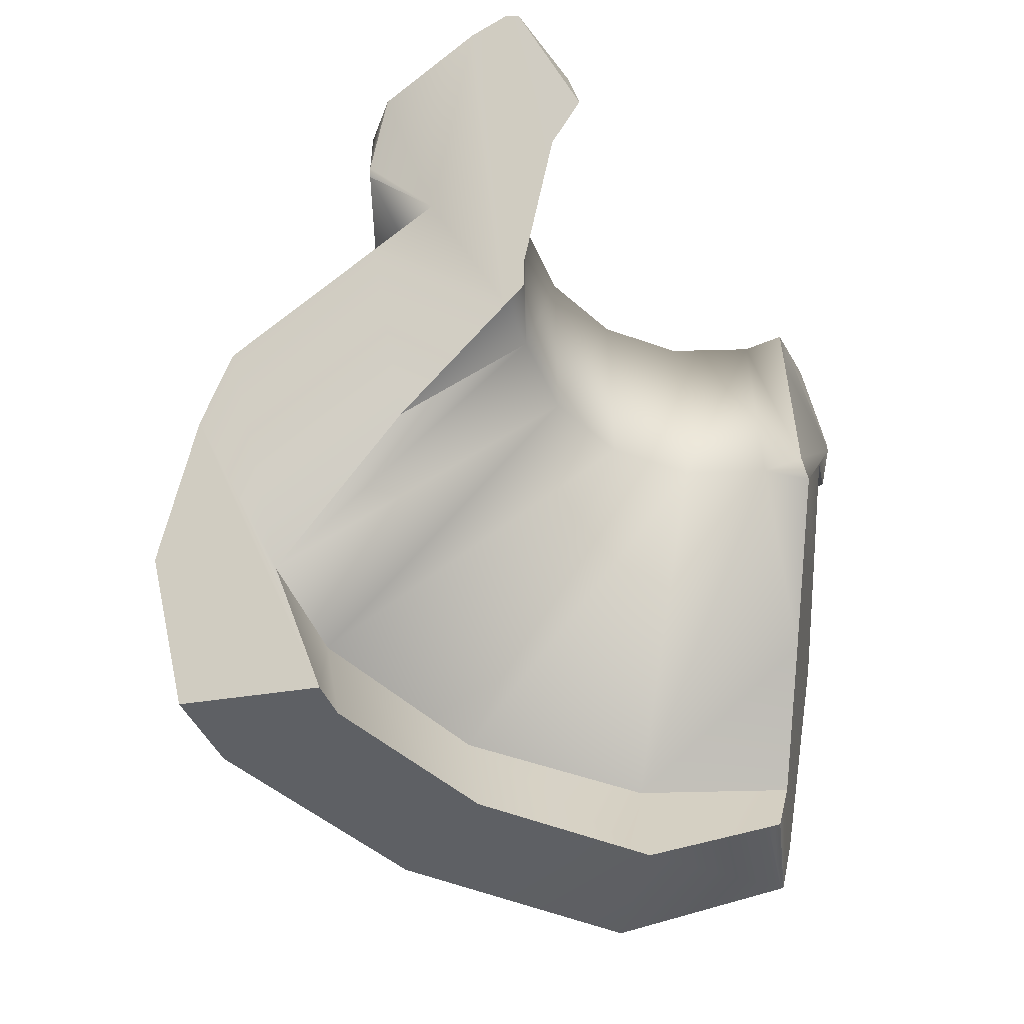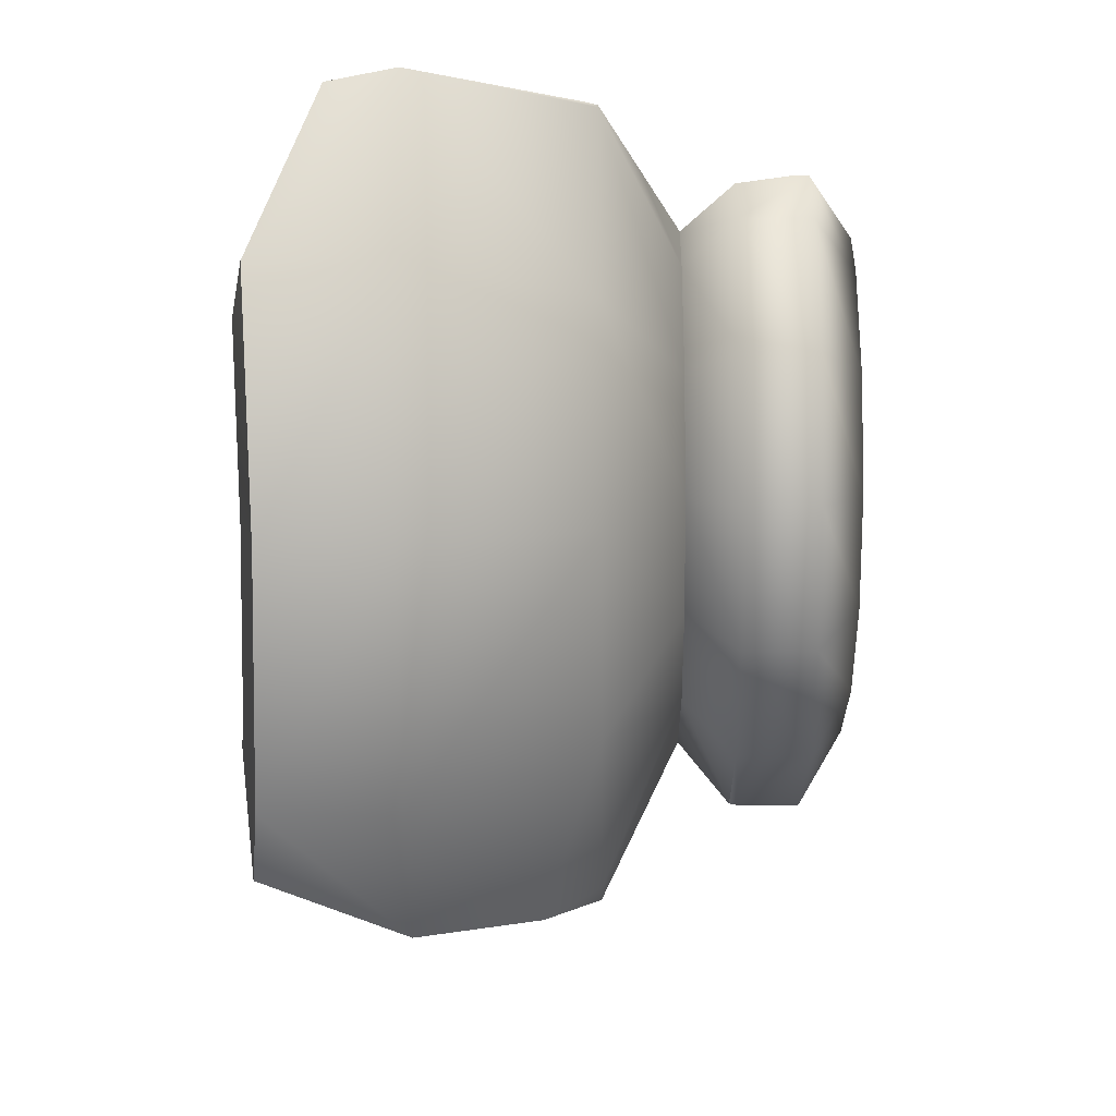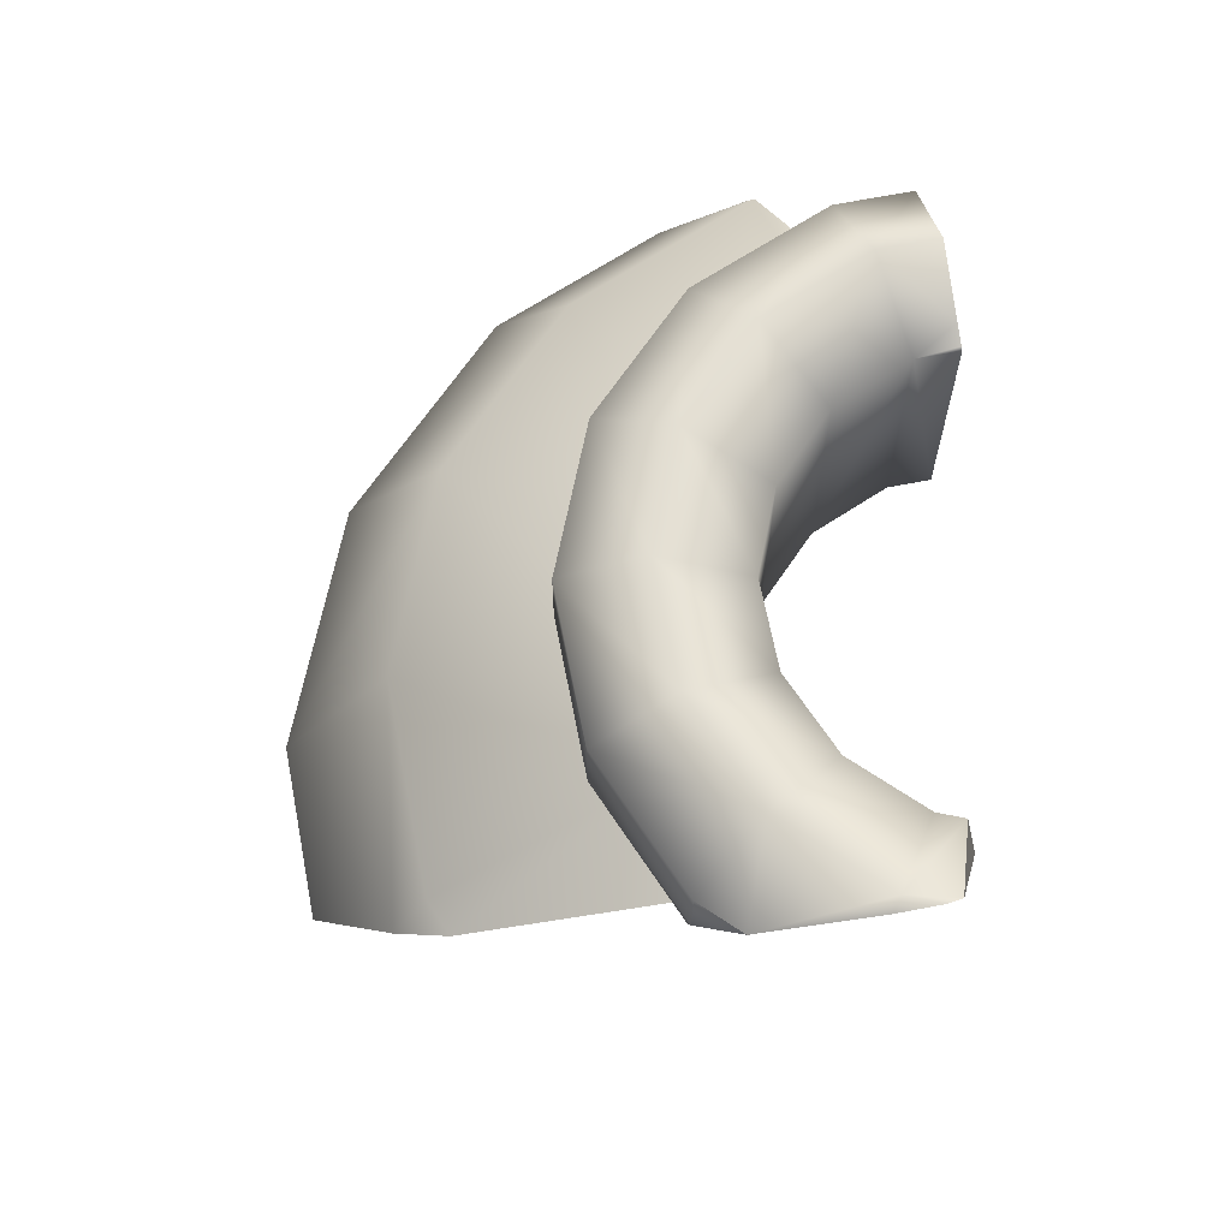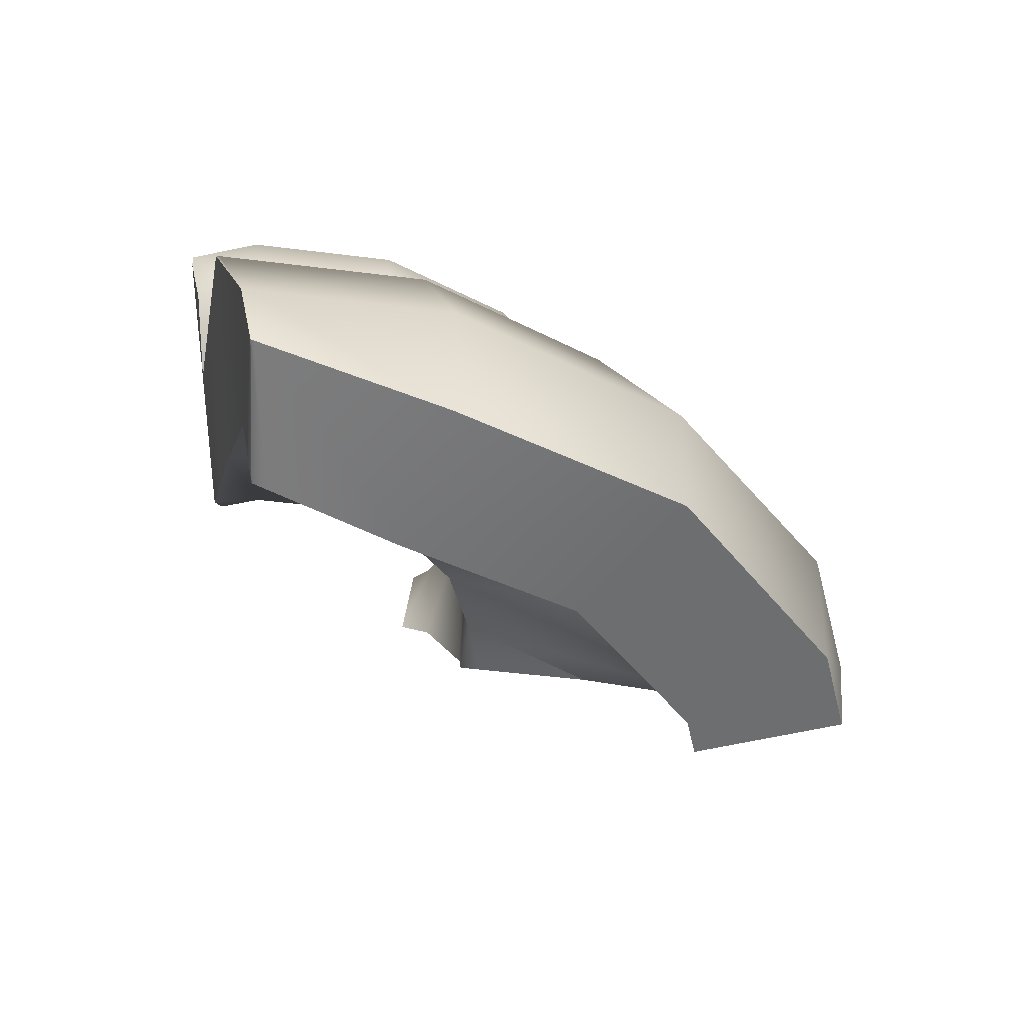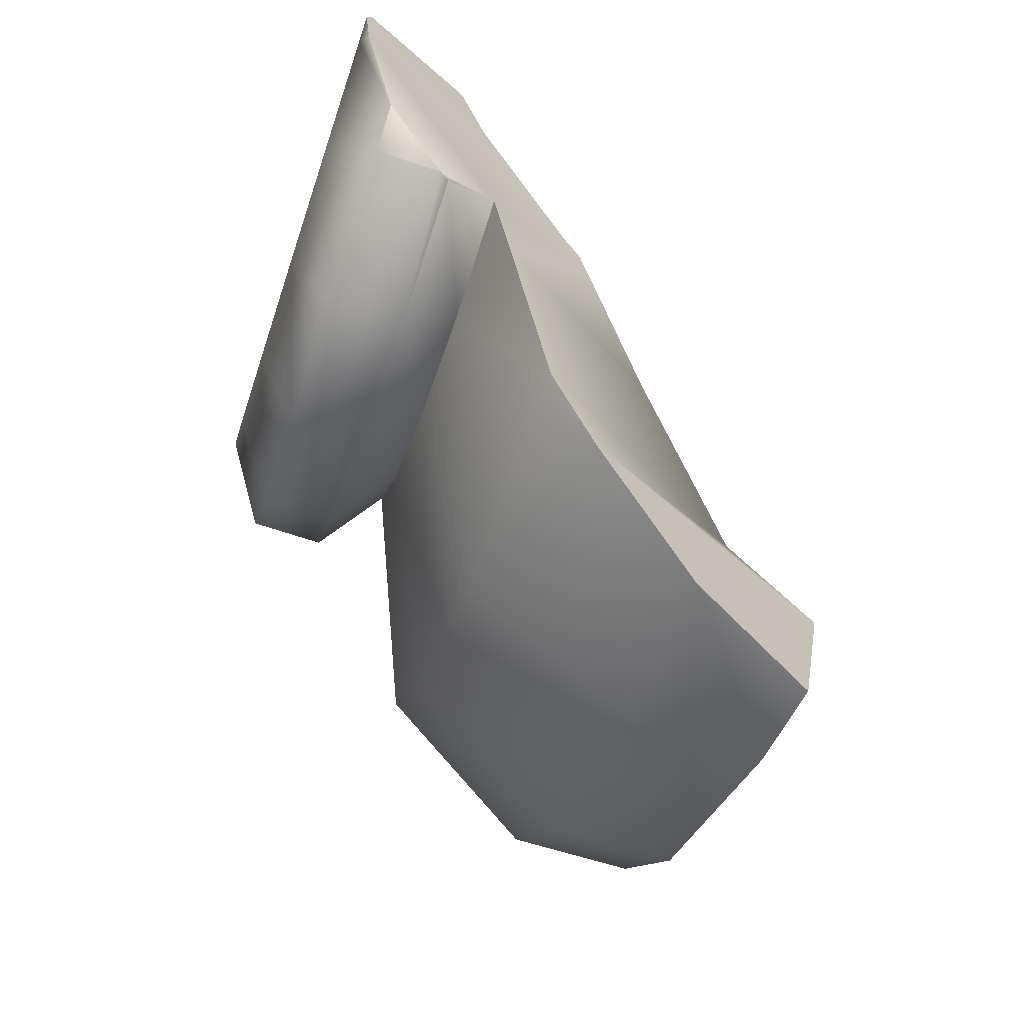
<metadata>
{"format":"obj","ext":"obj","renderer":"f3d","projection":"perspective","resolution":1024,"background":"white","views":[{"elev":-53.2,"azim":102.9,"up":"+Z"},{"elev":-36.1,"azim":-89.4,"up":"+Y"},{"elev":66.6,"azim":67.7,"up":"+Z"},{"elev":-45.5,"azim":-87.1,"up":"+Z"},{"elev":-67.9,"azim":71.5,"up":"+Y"}]}
</metadata>
<code>
g urn smash 2
v 0.6026 0.04054 0.3192
v 0.5095 0.09589 0.2657
v 0.5212 0.1134 0.1571
v 0.3578 -0.03461 -0.09446
v 0.4096 -0.2228 0.04441
v 0.4427 -0.1274 0.07878
v 0.5888 -0.03449 0.3136
v 0.603 0.02002 0.325
v 0.3725 -0.004196 -0.07625
v 0.5369 -0.178 0.258
v 0.4427 -0.1274 0.07878
v 0.4798 -0.2162 0.1666
v 0.4722 -0.2177 0.1537
v -0.6053 0.1849 -0.386
v -0.6063 0.1896 -0.3843
v -0.6121 0.2089 -0.2893
v -0.6063 0.1896 -0.3843
v -0.607 0.1921 -0.3724
v -0.6121 0.2089 -0.2893
v -0.01828 0.3376 0.2588
v -0.01828 0.3376 0.2657
v -0.02286 0.3385 0.268
v 0.3281 -0.4564 -0.03977
v 0.2742 -0.5161 -0.1196
v 0.2742 -0.4672 -0.03977
v -0.6121 0.2089 -0.2893
v -0.4825 0.2801 -0.05497
v -0.4731 0.2801 -0.03977
v -0.4825 0.2801 -0.05497
v -0.4722 0.2851 -0.03977
v -0.4731 0.2801 -0.03977
v 0.5369 -0.178 0.258
v 0.4798 -0.2162 0.1666
v 0.4798 -0.2162 0.258
v 0.603 0.02002 0.325
v 0.5888 -0.03449 0.3136
v 0.5755 -0.02116 0.325
v 0.05929 0.06526 -0.07625
v -0.233 -0.227 -0.3498
v -0.000294 -0.3825 -0.3498
v 0.05929 0.06526 -0.07625
v -0.000294 -0.3825 -0.3498
v 0.1579 -0.0006157 -0.07625
v -0.006586 0.1638 -0.07625
v -0.3884 0.005676 -0.3498
v -0.233 -0.227 -0.3498
v -0.006586 0.1638 -0.07625
v -0.233 -0.227 -0.3498
v 0.05929 0.06526 -0.07625
v -0.01828 0.3376 0.2657
v -0.01828 0.3376 0.2588
v -0.01827 0.3377 0.1803
v -0.3884 0.005676 -0.3498
v -0.006586 0.1638 -0.07625
v -0.02972 0.2801 -0.07625
v -0.2582 0.2801 -0.2275
v -0.4322 0.2255 -0.3498
v -0.02972 0.2801 -0.07625
v -0.2582 0.2801 -0.2275
v -0.3884 0.005676 -0.3498
v 0.4096 -0.2228 0.04441
v 0.2742 -0.2074 -0.1978
v 0.158 -0.414 -0.3498
v 0.3281 -0.4564 -0.03977
v 0.4096 -0.2228 0.04441
v 0.2742 -0.5161 -0.1196
v 0.069 -0.363 -0.5194
v 0.05658 -0.5729 -0.488
v 0.1658 -0.5987 -0.2893
v 0.4096 -0.2228 0.04441
v 0.3578 -0.03461 -0.09446
v 0.2742 -0.2074 -0.1978
v -0.3589 0.01791 -0.5128
v -0.3884 0.005676 -0.3498
v -0.4322 0.2255 -0.3498
v -0.4322 0.2255 -0.3498
v -0.4218 0.2177 -0.3946
v -0.4112 0.2094 -0.4406
v 0.05658 -0.5729 -0.488
v 0.069 -0.363 -0.5194
v 0.01194 -0.3529 -0.5128
v -0.06895 -0.5482 -0.4739
v -0.2119 -0.2059 -0.502
v -0.36 -0.3541 -0.4603
v -0.3589 0.01791 -0.5128
v -0.5542 -0.06297 -0.474
v -0.3589 0.01791 -0.5128
v -0.4063 0.1915 -0.4475
v -0.6053 0.1849 -0.386
v -0.5542 -0.06297 -0.474
v 0.5888 -0.03449 0.3136
v 0.3578 -0.03461 -0.09446
v 0.4427 -0.1274 0.07878
v 0.3725 -0.004196 -0.07625
v 0.603 0.02002 0.325
v 0.3905 -0.0006157 -0.04538
v 0.603 0.02002 0.325
v 0.489 0.06526 0.1123
v 0.603 0.02002 0.325
v 0.6026 0.04054 0.3192
v 0.5212 0.1134 0.1571
v -0.6121 0.2089 -0.2893
v -0.5577 -0.06443 -0.2893
v -0.5542 -0.06297 -0.474
v -0.6053 0.1849 -0.386
v -0.4063 0.1915 -0.4475
v -0.4112 0.2094 -0.4406
v -0.6063 0.1896 -0.3843
v -0.6053 0.1849 -0.386
v -0.4112 0.2094 -0.4406
v -0.4218 0.2177 -0.3946
v -0.607 0.1921 -0.3724
v -0.6063 0.1896 -0.3843
v -0.607 0.1921 -0.3724
v -0.4218 0.2177 -0.3946
v -0.4322 0.2255 -0.3498
v -0.6121 0.2089 -0.2893
v -0.2582 0.2801 -0.2275
v -0.4825 0.2801 -0.05497
v -0.1415 0.3148 -0.1548
v -0.3156 0.323 0.01791
v -0.4722 0.2851 -0.03977
v -0.3156 0.323 0.01791
v -0.1415 0.3148 -0.1548
v -0.04591 0.343 -0.09524
v -0.1505 0.3628 0.07878
v -0.2428 0.3818 0.2393
v -0.2466 0.3631 0.1537
v -0.2428 0.3818 0.2393
v -0.04591 0.343 -0.09524
v -0.0183 0.3376 -0.07625
v -0.01827 0.3377 0.1803
v -0.04787 0.3435 0.2806
v -0.2428 0.3819 0.258
v -0.1359 0.3609 0.325
v -0.01827 0.3377 0.1803
v -0.01828 0.3376 0.2588
v -0.02286 0.3385 0.268
v -0.04787 0.3435 0.2806
v 0.1658 -0.5987 -0.2893
v 0.05658 -0.5729 -0.488
v -0.06895 -0.5482 -0.4739
v -0.0704 -0.5517 -0.2893
v 0.2742 -0.5161 -0.1196
v 0.1658 -0.5987 -0.2893
v -0.0704 -0.5517 -0.2893
v -0.01182 -0.4103 -0.03977
v 0.2742 -0.4672 -0.03977
v -0.06895 -0.5482 -0.4739
v -0.36 -0.3541 -0.4603
v -0.3625 -0.3565 -0.2893
v -0.0704 -0.5517 -0.2893
v -0.01182 -0.4103 -0.03977
v 0.1054 -0.1274 0.07878
v 0.2742 -0.1609 0.07878
v 0.2742 -0.4672 -0.03977
v -0.0704 -0.5517 -0.2893
v -0.3625 -0.3565 -0.2893
v -0.2543 -0.2483 -0.03977
v -0.01182 -0.4103 -0.03977
v -0.36 -0.3541 -0.4603
v -0.5542 -0.06297 -0.474
v -0.5577 -0.06443 -0.2893
v -0.3625 -0.3565 -0.2893
v 0.2742 -0.1609 0.07878
v 0.4427 -0.1274 0.07878
v 0.4096 -0.2228 0.04441
v 0.3281 -0.4564 -0.03977
v 0.2742 -0.4672 -0.03977
v -0.2543 -0.2483 -0.03977
v -0.03772 -0.03175 0.07878
v 0.1054 -0.1274 0.07878
v -0.01182 -0.4103 -0.03977
v 0.1054 -0.1274 0.07878
v 0.06857 -0.2162 0.1537
v 0.2742 -0.2571 0.1537
v 0.2742 -0.1609 0.07878
v -0.3625 -0.3565 -0.2893
v -0.5577 -0.06443 -0.2893
v -0.4163 -0.005846 -0.03977
v -0.2543 -0.2483 -0.03977
v 0.4722 -0.2177 0.1537
v 0.4427 -0.1274 0.07878
v 0.2742 -0.1609 0.07878
v 0.2742 -0.2571 0.1537
v -0.4163 -0.005846 -0.03977
v -0.1333 0.1113 0.07878
v -0.03772 -0.03175 0.07878
v -0.2543 -0.2483 -0.03977
v -0.03772 -0.03175 0.07878
v -0.1057 -0.09975 0.1537
v 0.06857 -0.2162 0.1537
v 0.1054 -0.1274 0.07878
v 0.06857 -0.2162 0.1537
v 0.06857 -0.2162 0.258
v 0.2742 -0.2571 0.258
v 0.2742 -0.2571 0.1537
v -0.4163 -0.005846 -0.03977
v -0.5577 -0.06443 -0.2893
v -0.6121 0.2089 -0.2893
v -0.4731 0.2801 -0.03977
v 0.4798 -0.2162 0.1666
v 0.4722 -0.2177 0.1537
v 0.2742 -0.2571 0.1537
v 0.2742 -0.2571 0.258
v 0.4798 -0.2162 0.258
v -0.4731 0.2801 -0.03977
v -0.1669 0.2801 0.07878
v -0.1333 0.1113 0.07878
v -0.4163 -0.005846 -0.03977
v -0.1333 0.1113 0.07878
v -0.2222 0.07454 0.1537
v -0.1057 -0.09975 0.1537
v -0.03772 -0.03175 0.07878
v -0.1057 -0.09975 0.1537
v -0.1057 -0.09975 0.258
v 0.06857 -0.2162 0.258
v 0.06857 -0.2162 0.1537
v 0.06857 -0.2162 0.258
v 0.1111 -0.1135 0.325
v 0.2742 -0.146 0.325
v 0.2742 -0.2571 0.258
v 0.2742 -0.2571 0.258
v 0.2742 -0.146 0.325
v 0.4372 -0.1135 0.325
v 0.4798 -0.2162 0.258
v -0.3156 0.323 0.01791
v -0.1505 0.3628 0.07878
v -0.1669 0.2801 0.07878
v -0.4731 0.2801 -0.03977
v -0.4722 0.2851 -0.03977
v -0.1669 0.2801 0.07878
v -0.2631 0.2801 0.1537
v -0.2222 0.07454 0.1537
v -0.1333 0.1113 0.07878
v -0.2222 0.07454 0.1537
v -0.2222 0.07454 0.258
v -0.1057 -0.09975 0.258
v -0.1057 -0.09975 0.1537
v -0.1057 -0.09975 0.258
v -0.02713 -0.02116 0.325
v 0.1111 -0.1135 0.325
v 0.06857 -0.2162 0.258
v 0.1111 -0.1135 0.325
v 0.1579 -0.0006156 0.2657
v 0.2742 -0.02375 0.2657
v 0.2742 -0.146 0.325
v 0.5755 -0.02116 0.325
v 0.5888 -0.03449 0.3136
v 0.5369 -0.178 0.258
v 0.4372 -0.1135 0.325
v 0.4798 -0.2162 0.258
v 0.2742 -0.146 0.325
v 0.2742 -0.02375 0.2657
v 0.3905 -0.0006156 0.2657
v 0.4372 -0.1135 0.325
v -0.1505 0.3628 0.07878
v -0.2466 0.3631 0.1537
v -0.2631 0.2801 0.1537
v -0.1669 0.2801 0.07878
v -0.2631 0.2801 0.1537
v -0.2631 0.2801 0.258
v -0.2222 0.07454 0.258
v -0.2222 0.07454 0.1537
v -0.2222 0.07454 0.258
v -0.1195 0.1171 0.325
v -0.02713 -0.02116 0.325
v -0.1057 -0.09975 0.258
v -0.02713 -0.02116 0.325
v 0.05929 0.06526 0.2657
v 0.1579 -0.0006156 0.2657
v 0.1111 -0.1135 0.325
v 0.1579 -0.0006156 0.2657
v 0.1579 -0.0006157 -0.07625
v 0.2742 -0.02375 -0.07625
v 0.2742 -0.02375 0.2657
v 0.4372 -0.1135 0.325
v 0.3905 -0.0006156 0.2657
v 0.489 0.06526 0.2657
v 0.5755 -0.02116 0.325
v 0.2742 -0.02375 0.2657
v 0.2742 -0.02375 -0.07625
v 0.3725 -0.004196 -0.07625
v 0.3905 -0.0006157 -0.04538
v 0.3905 -0.0006156 0.2657
v -0.2428 0.3819 0.258
v -0.2631 0.2801 0.258
v -0.2631 0.2801 0.1537
v -0.2466 0.3631 0.1537
v -0.2428 0.3818 0.2393
v -0.2631 0.2801 0.258
v -0.1519 0.2801 0.325
v -0.1195 0.1171 0.325
v -0.2222 0.07454 0.258
v -0.1195 0.1171 0.325
v -0.006586 0.1638 0.2657
v 0.05929 0.06526 0.2657
v -0.02713 -0.02116 0.325
v 0.05929 0.06526 0.2657
v 0.05929 0.06526 -0.07625
v 0.1579 -0.0006157 -0.07625
v 0.1579 -0.0006156 0.2657
v 0.158 -0.414 -0.3498
v 0.2742 -0.2074 -0.1978
v 0.2742 -0.02375 -0.07625
v 0.1579 -0.0006157 -0.07625
v -0.000294 -0.3825 -0.3498
v 0.6026 0.04054 0.3192
v 0.603 0.02002 0.325
v 0.5755 -0.02116 0.325
v 0.5095 0.09589 0.2657
v 0.489 0.06526 0.2657
v 0.3905 -0.0006156 0.2657
v 0.3905 -0.0006157 -0.04538
v 0.489 0.06526 0.1123
v 0.489 0.06526 0.2657
v 0.2742 -0.02375 -0.07625
v 0.2742 -0.2074 -0.1978
v 0.3578 -0.03461 -0.09446
v 0.3725 -0.004196 -0.07625
v -0.2428 0.3819 0.258
v -0.1359 0.3609 0.325
v -0.1519 0.2801 0.325
v -0.2631 0.2801 0.258
v -0.1519 0.2801 0.325
v -0.02972 0.2801 0.2657
v -0.006586 0.1638 0.2657
v -0.1195 0.1171 0.325
v -0.006586 0.1638 0.2657
v -0.006586 0.1638 -0.07625
v 0.05929 0.06526 -0.07625
v 0.05929 0.06526 0.2657
v -0.000294 -0.3825 -0.3498
v 0.01194 -0.3529 -0.5128
v 0.069 -0.363 -0.5194
v 0.158 -0.414 -0.3498
v 0.489 0.06526 0.2657
v 0.489 0.06526 0.1123
v 0.5212 0.1134 0.1571
v 0.5095 0.09589 0.2657
v -0.02286 0.3385 0.268
v -0.01828 0.3376 0.2657
v -0.02972 0.2801 0.2657
v -0.04787 0.3435 0.2806
v -0.1519 0.2801 0.325
v -0.1359 0.3609 0.325
v -0.02972 0.2801 0.2657
v -0.02972 0.2801 -0.07625
v -0.006586 0.1638 -0.07625
v -0.006586 0.1638 0.2657
v -0.2119 -0.2059 -0.502
v 0.01194 -0.3529 -0.5128
v -0.000294 -0.3825 -0.3498
v -0.233 -0.227 -0.3498
v -0.0183 0.3376 -0.07625
v -0.02972 0.2801 -0.07625
v -0.02972 0.2801 0.2657
v -0.01828 0.3376 0.2657
v -0.01827 0.3377 0.1803
v -0.3589 0.01791 -0.5128
v -0.2119 -0.2059 -0.502
v -0.233 -0.227 -0.3498
v -0.3884 0.005676 -0.3498
v -0.02972 0.2801 -0.07625
v -0.0183 0.3376 -0.07625
v -0.04591 0.343 -0.09524
v -0.2582 0.2801 -0.2275
v -0.1415 0.3148 -0.1548
v -0.4322 0.2255 -0.3498
v -0.4063 0.1915 -0.4475
v -0.3589 0.01791 -0.5128
v -0.4112 0.2094 -0.4406
g urn smash 2_0
f 3 2 1
f 6 5 4
f 9 8 7
f 11 7 10
f 11 10 12
f 12 13 11
f 16 15 14
f 19 18 17
f 22 21 20
f 25 24 23
f 28 27 26
f 31 30 29
f 34 33 32
f 37 36 35
f 40 39 38
f 43 42 41
f 46 45 44
f 49 48 47
f 52 51 50
f 55 54 53
f 53 57 56
f 60 59 58
f 63 62 61
f 65 64 63
f 63 64 66
f 67 63 66
f 68 67 66
f 66 69 68
f 72 71 70
f 75 74 73
f 78 77 76
f 81 80 79
f 79 82 81
f 82 83 81
f 82 84 83
f 84 85 83
f 84 86 85
f 89 88 87
f 90 89 87
f 93 92 91
f 92 94 91
f 94 96 95
f 96 98 97
f 98 100 99
f 98 101 100
f 104 103 102
f 102 105 104
f 108 107 106
f 109 108 106
f 112 111 110
f 113 112 110
f 116 115 114
f 114 117 116
f 117 118 116
f 117 119 118
f 119 120 118
f 119 121 120
f 119 122 121
f 125 124 123
f 123 126 125
f 126 127 125
f 126 128 127
f 131 130 129
f 129 132 131
f 129 133 132
f 129 134 133
f 134 135 133
f 138 137 136
f 139 138 136
f 142 141 140
f 143 142 140
f 146 145 144
f 144 147 146
f 144 148 147
f 151 150 149
f 152 151 149
f 155 154 153
f 156 155 153
f 159 158 157
f 160 159 157
f 163 162 161
f 164 163 161
f 167 166 165
f 165 168 167
f 165 169 168
f 172 171 170
f 173 172 170
f 176 175 174
f 177 176 174
f 180 179 178
f 181 180 178
f 184 183 182
f 185 184 182
f 188 187 186
f 189 188 186
f 192 191 190
f 193 192 190
f 196 195 194
f 197 196 194
f 200 199 198
f 198 201 200
f 204 203 202
f 202 205 204
f 202 206 205
f 209 208 207
f 210 209 207
f 213 212 211
f 214 213 211
f 217 216 215
f 218 217 215
f 221 220 219
f 222 221 219
f 225 224 223
f 226 225 223
f 229 228 227
f 227 230 229
f 227 231 230
f 234 233 232
f 235 234 232
f 238 237 236
f 239 238 236
f 242 241 240
f 243 242 240
f 246 245 244
f 247 246 244
f 250 249 248
f 248 251 250
f 251 252 250
f 255 254 253
f 256 255 253
f 259 258 257
f 260 259 257
f 263 262 261
f 264 263 261
f 267 266 265
f 268 267 265
f 271 270 269
f 272 271 269
f 275 274 273
f 276 275 273
f 279 278 277
f 280 279 277
f 283 282 281
f 281 284 283
f 281 285 284
f 288 287 286
f 286 289 288
f 286 290 289
f 293 292 291
f 294 293 291
f 297 296 295
f 298 297 295
f 301 300 299
f 302 301 299
f 305 304 303
f 303 306 305
f 303 307 306
f 310 309 308
f 308 311 310
f 311 312 310
f 315 314 313
f 316 315 313
f 319 318 317
f 320 319 317
f 323 322 321
f 324 323 321
f 327 326 325
f 328 327 325
f 331 330 329
f 332 331 329
f 335 334 333
f 336 335 333
f 339 338 337
f 340 339 337
f 343 342 341
f 341 344 343
f 344 345 343
f 344 346 345
f 349 348 347
f 350 349 347
f 353 352 351
f 354 353 351
f 357 356 355
f 355 358 357
f 355 359 358
f 362 361 360
f 363 362 360
f 366 365 364
f 364 367 366
f 367 368 366
f 371 370 369
f 370 372 369

</code>
